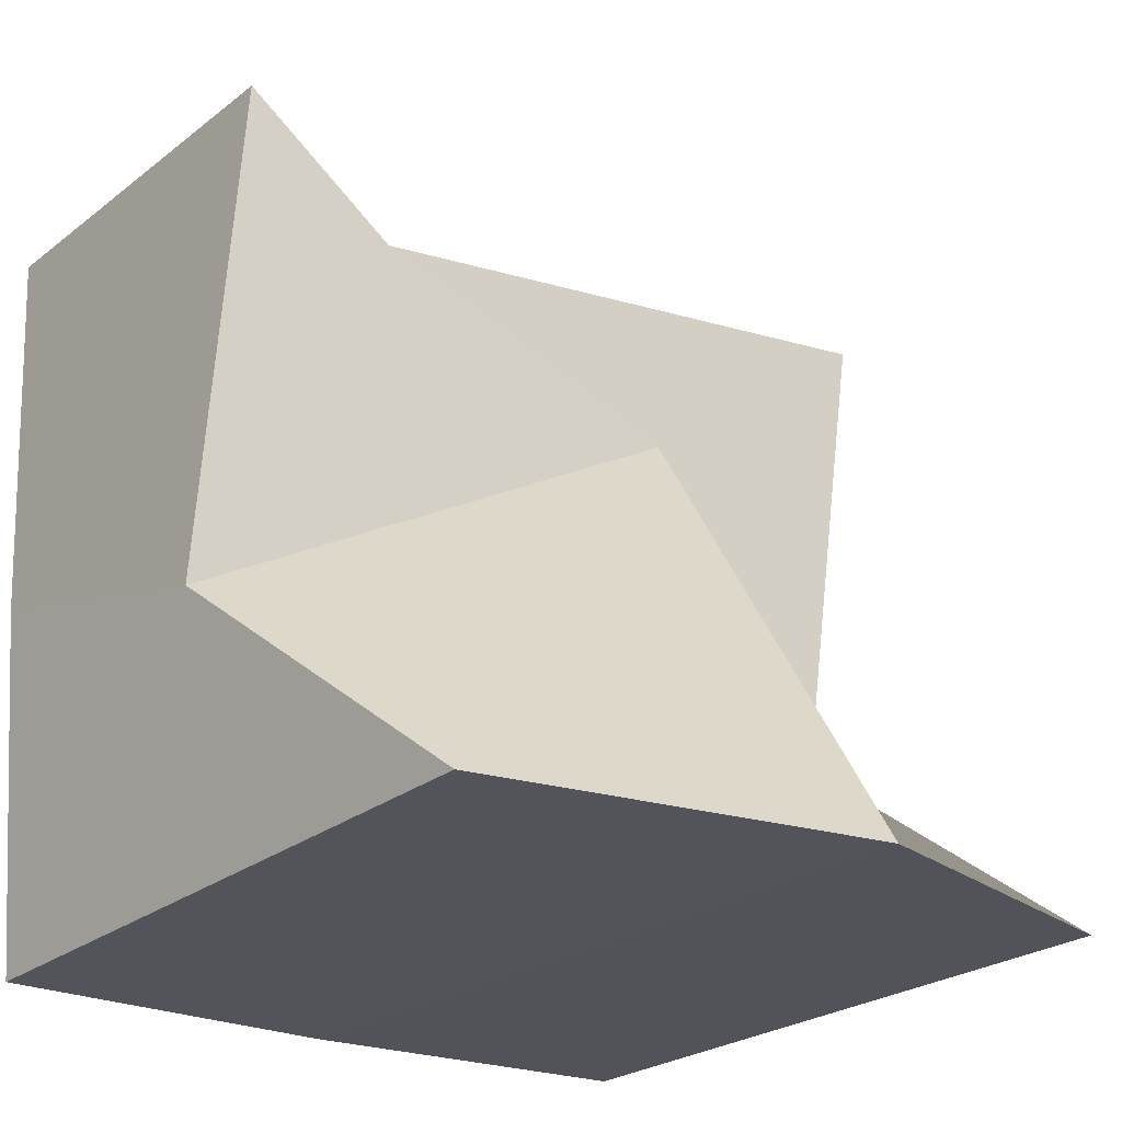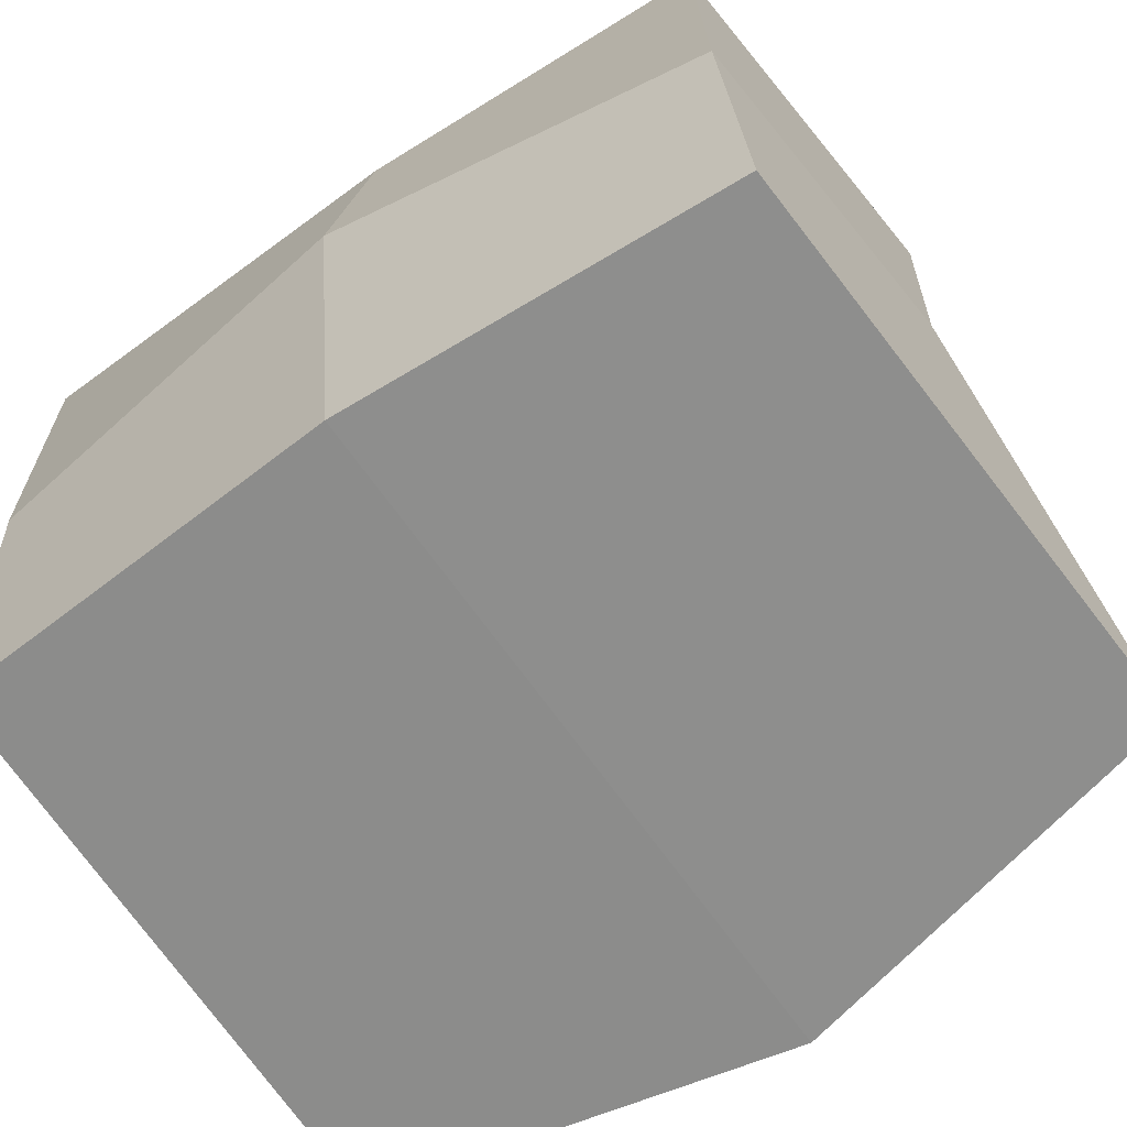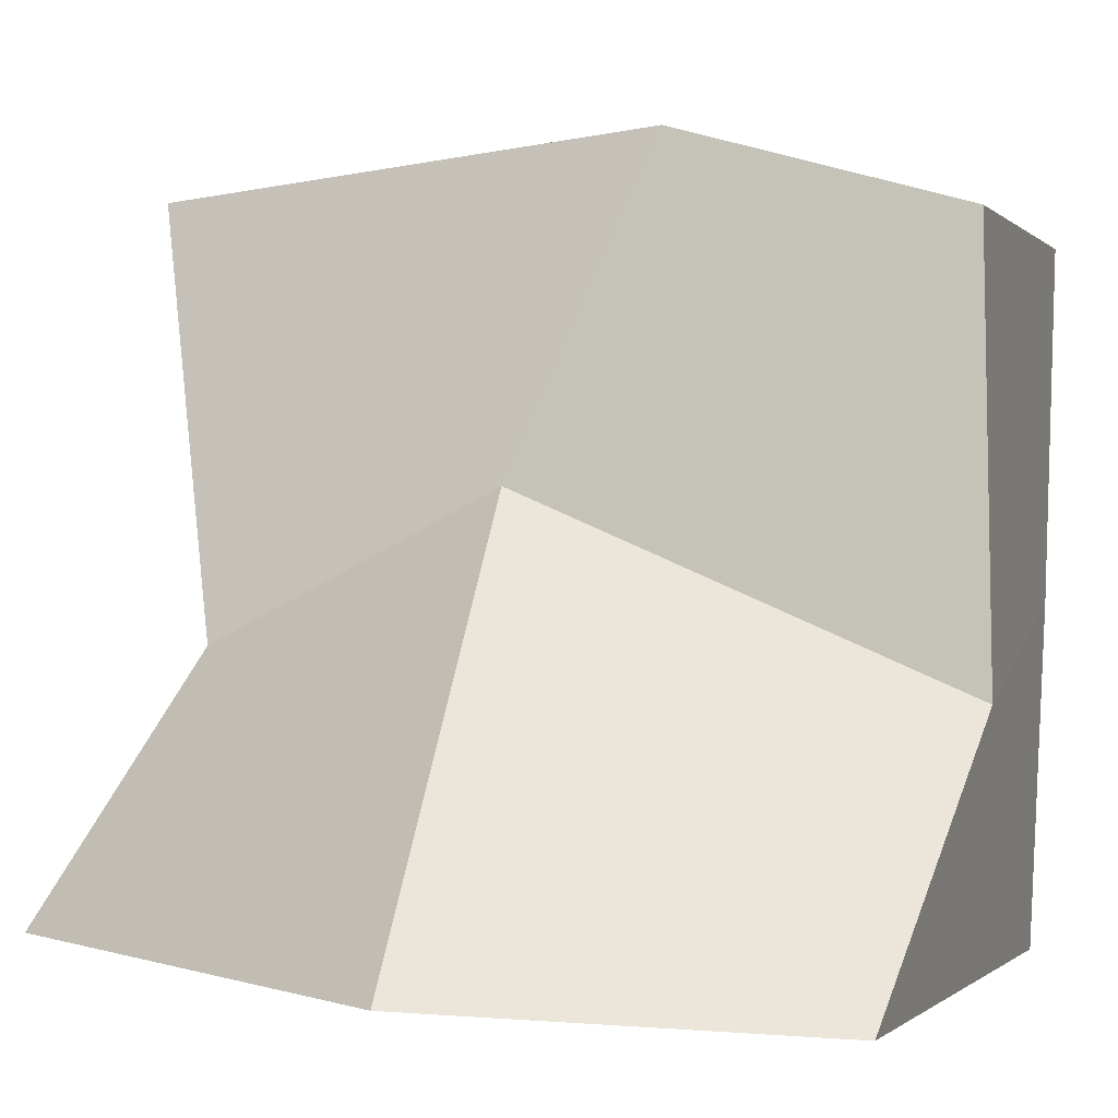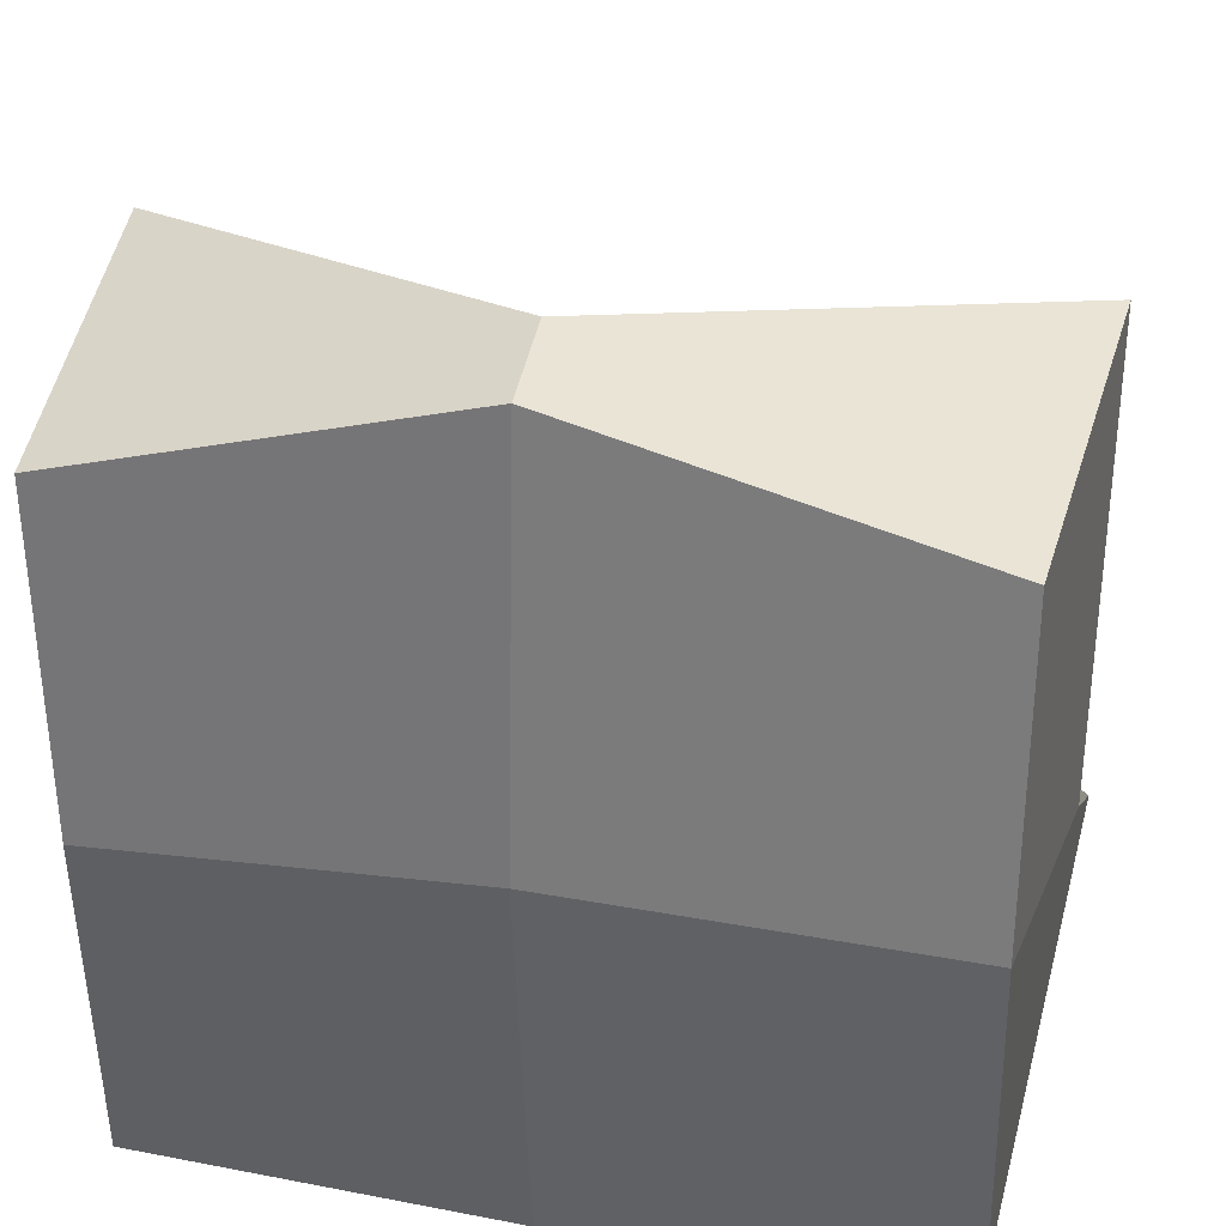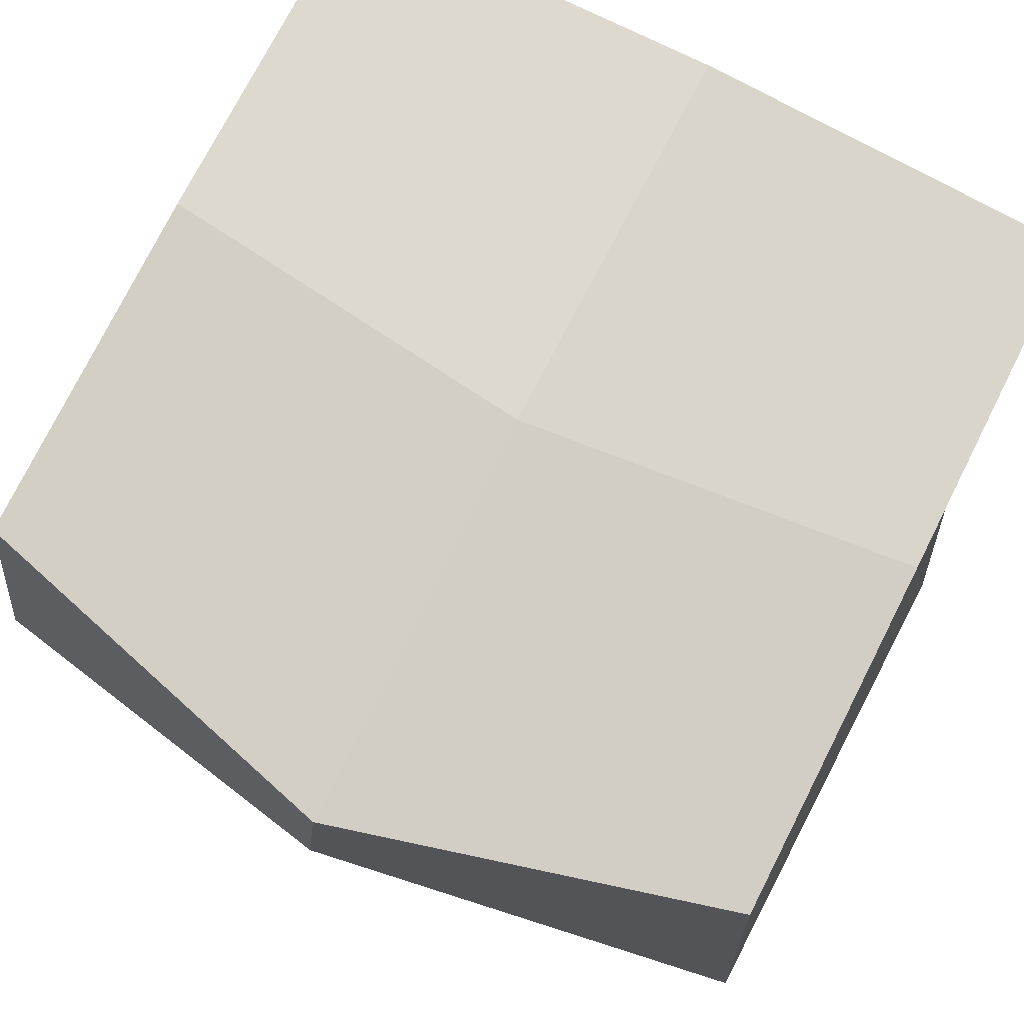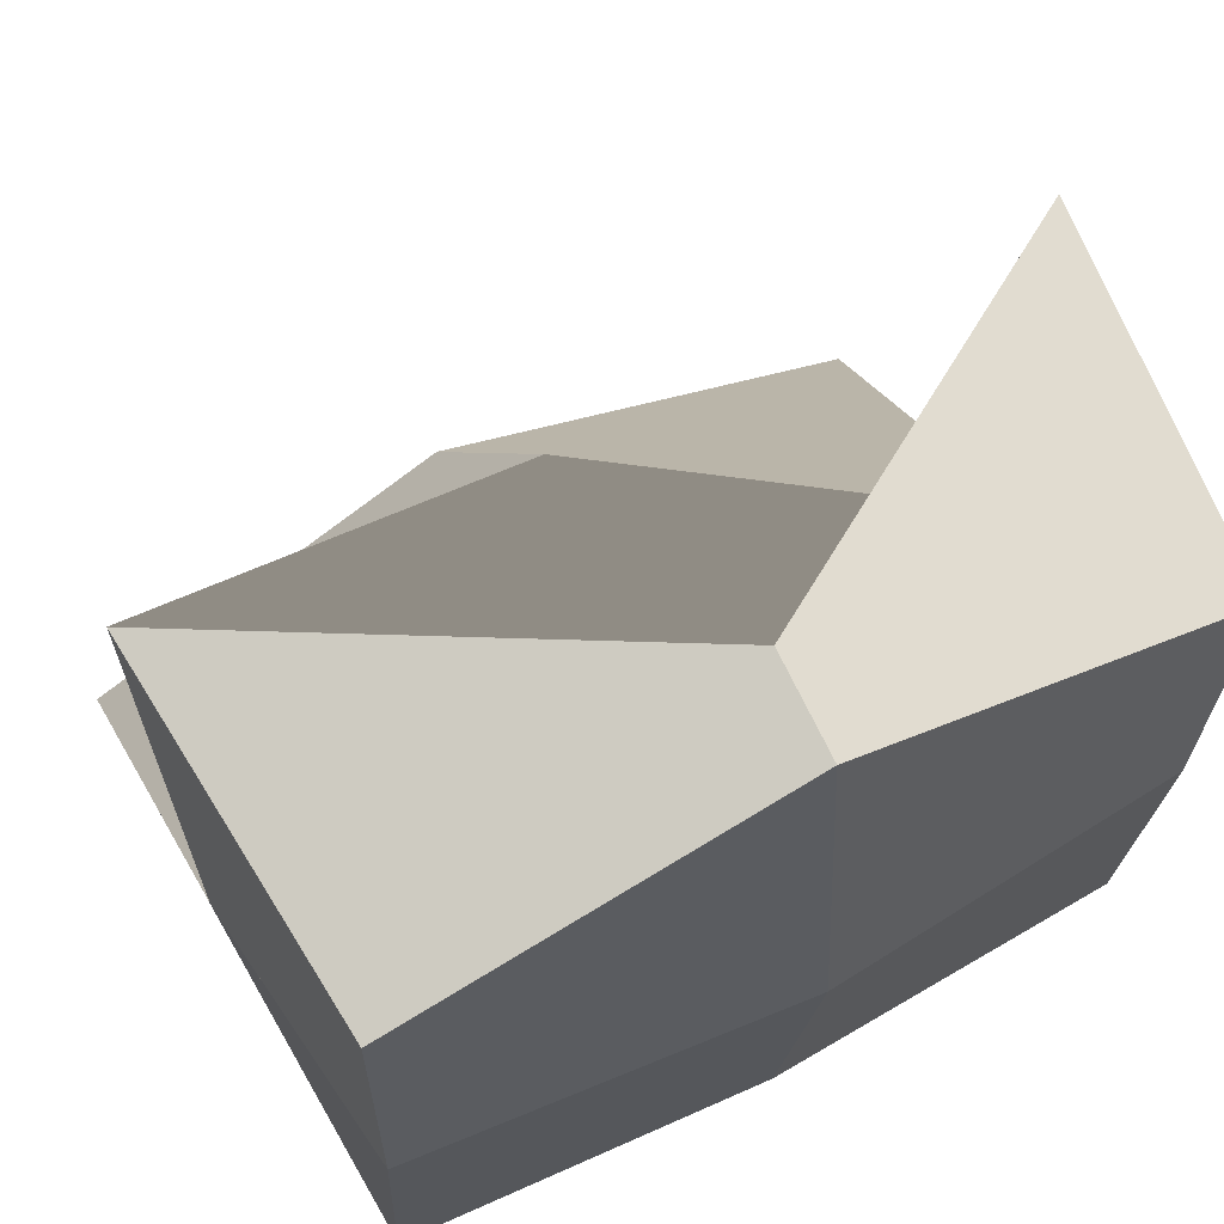
<metadata>
{"format":"obj","ext":"obj","renderer":"f3d","projection":"perspective","resolution":1024,"background":"white","views":[{"elev":-19.3,"azim":-45.9,"up":"+Z"},{"elev":-69.5,"azim":-145.9,"up":"+Z"},{"elev":7.3,"azim":24.4,"up":"+Z"},{"elev":32.5,"azim":-168.1,"up":"+Z"},{"elev":78.9,"azim":26.9,"up":"+Y"},{"elev":64.5,"azim":152.5,"up":"+Z"}]}
</metadata>
<code>
o Cube.002
v -0.2974 2.493 0.06646
v -0.275 2.758 0.03399
v -0.2974 2.299 -0.4172
v -0.275 2.729 -0.4705
v 0.2974 2.493 0.06646
v 0.275 2.758 0.03399
v 0.2974 2.299 -0.4172
v 0.275 2.729 -0.4705
v 0 2.232 -0.4172
v 0 2.745 -0.4705
v 0 2.69 0.1227
v 0 2.758 0.1076
v -0.2974 2.537 -0.2573
v -0.275 2.751 -0.2182
v 0.2974 2.537 -0.2573
v 0.275 2.751 -0.2182
v 0 2.785 -0.1814
v 0 2.418 -0.1155
f 13 14 4 3
f 9 10 8 7
f 15 16 6 5
f 11 12 2 1
f 18 15 5 11
f 17 14 2 12
f 16 17 12 6
f 13 18 11 1
f 5 6 12 11
f 3 4 10 9
f 3 9 18 13
f 8 10 17 16
f 10 4 14 17
f 9 7 15 18
f 7 8 16 15
f 1 2 14 13

</code>
